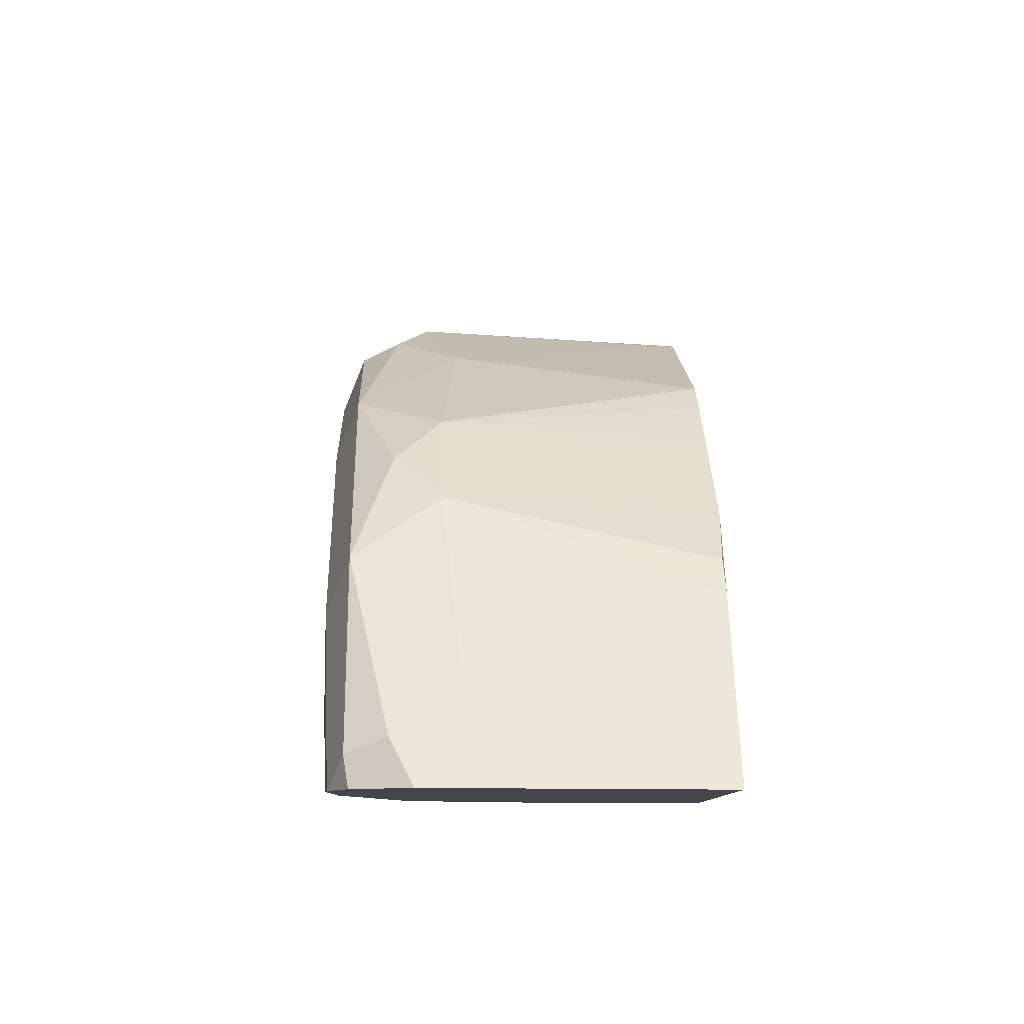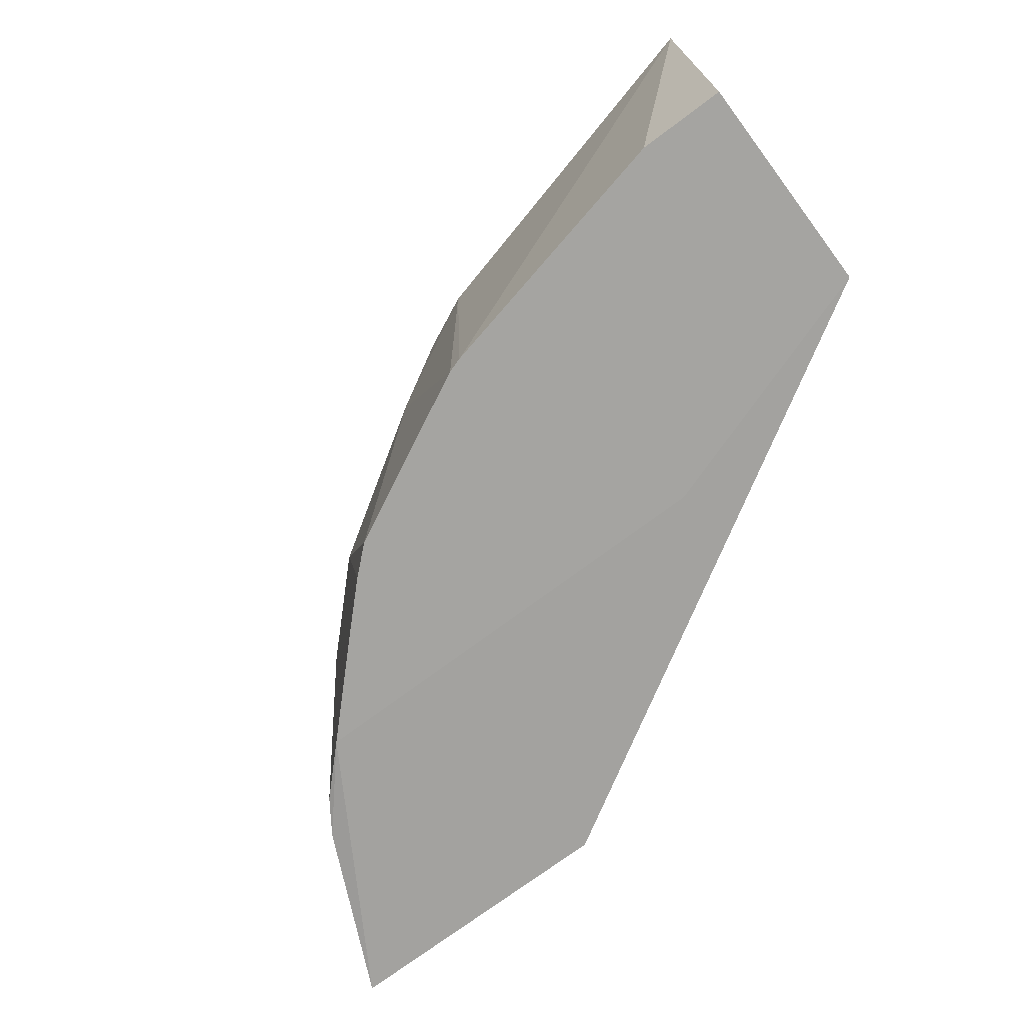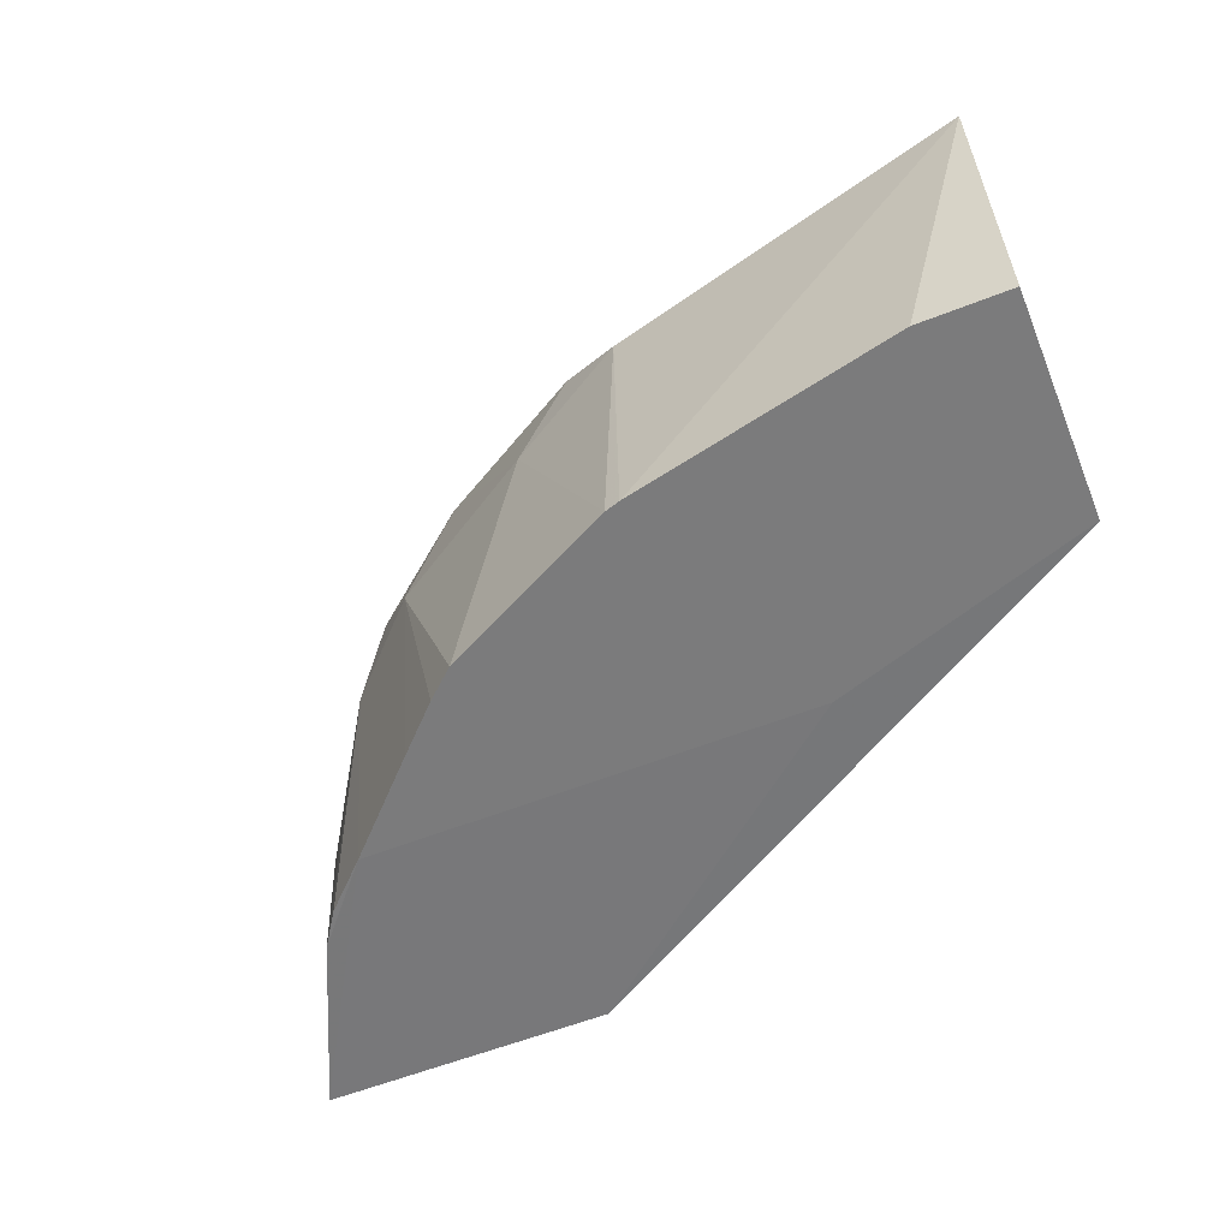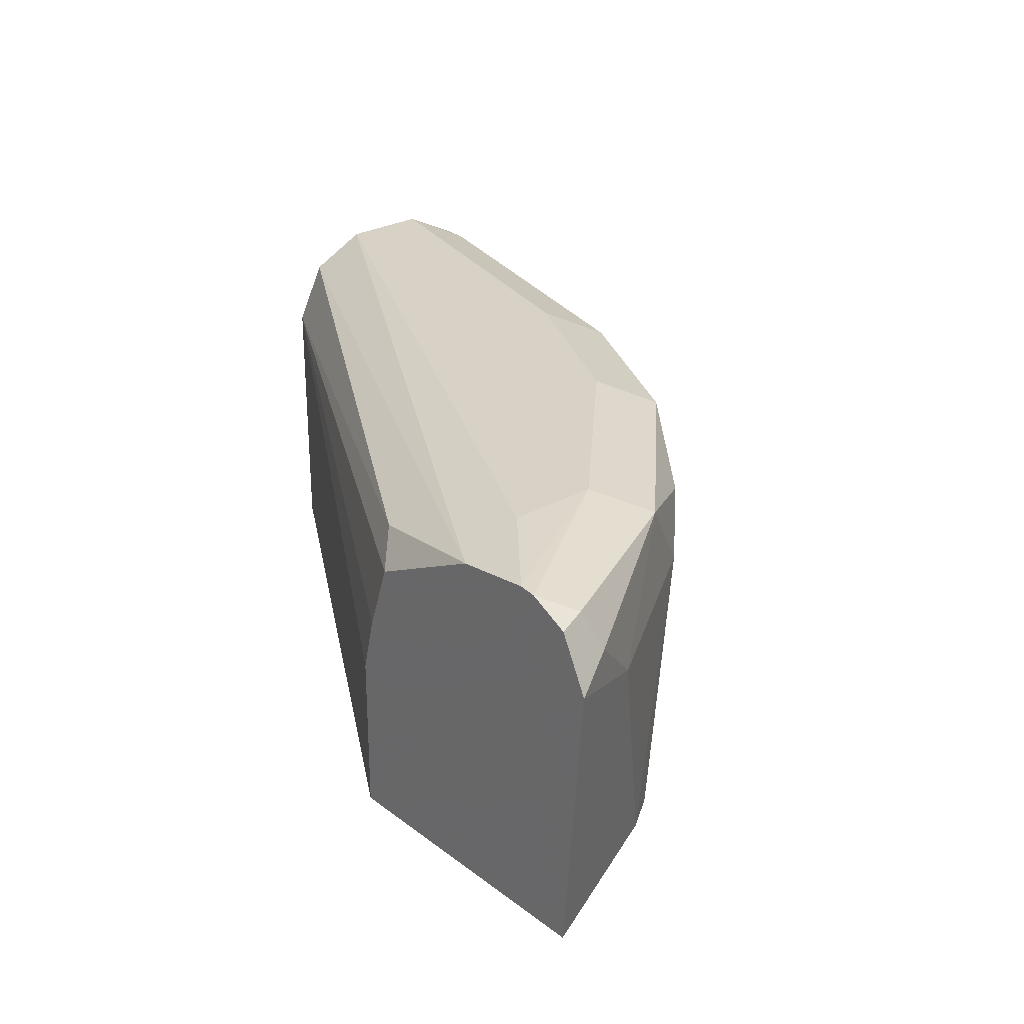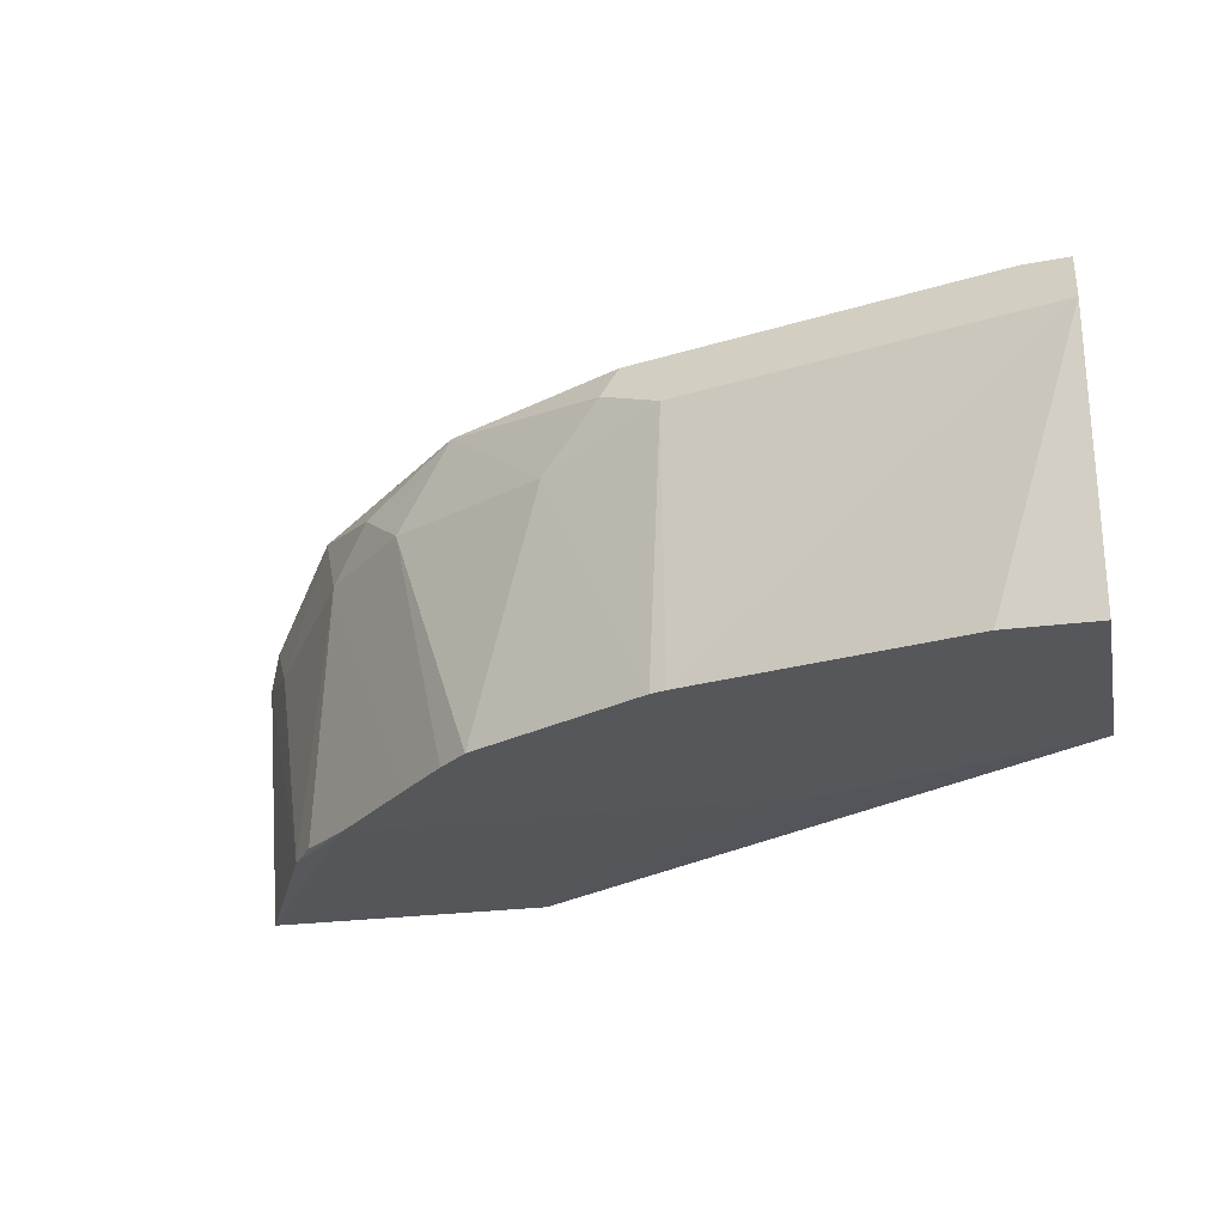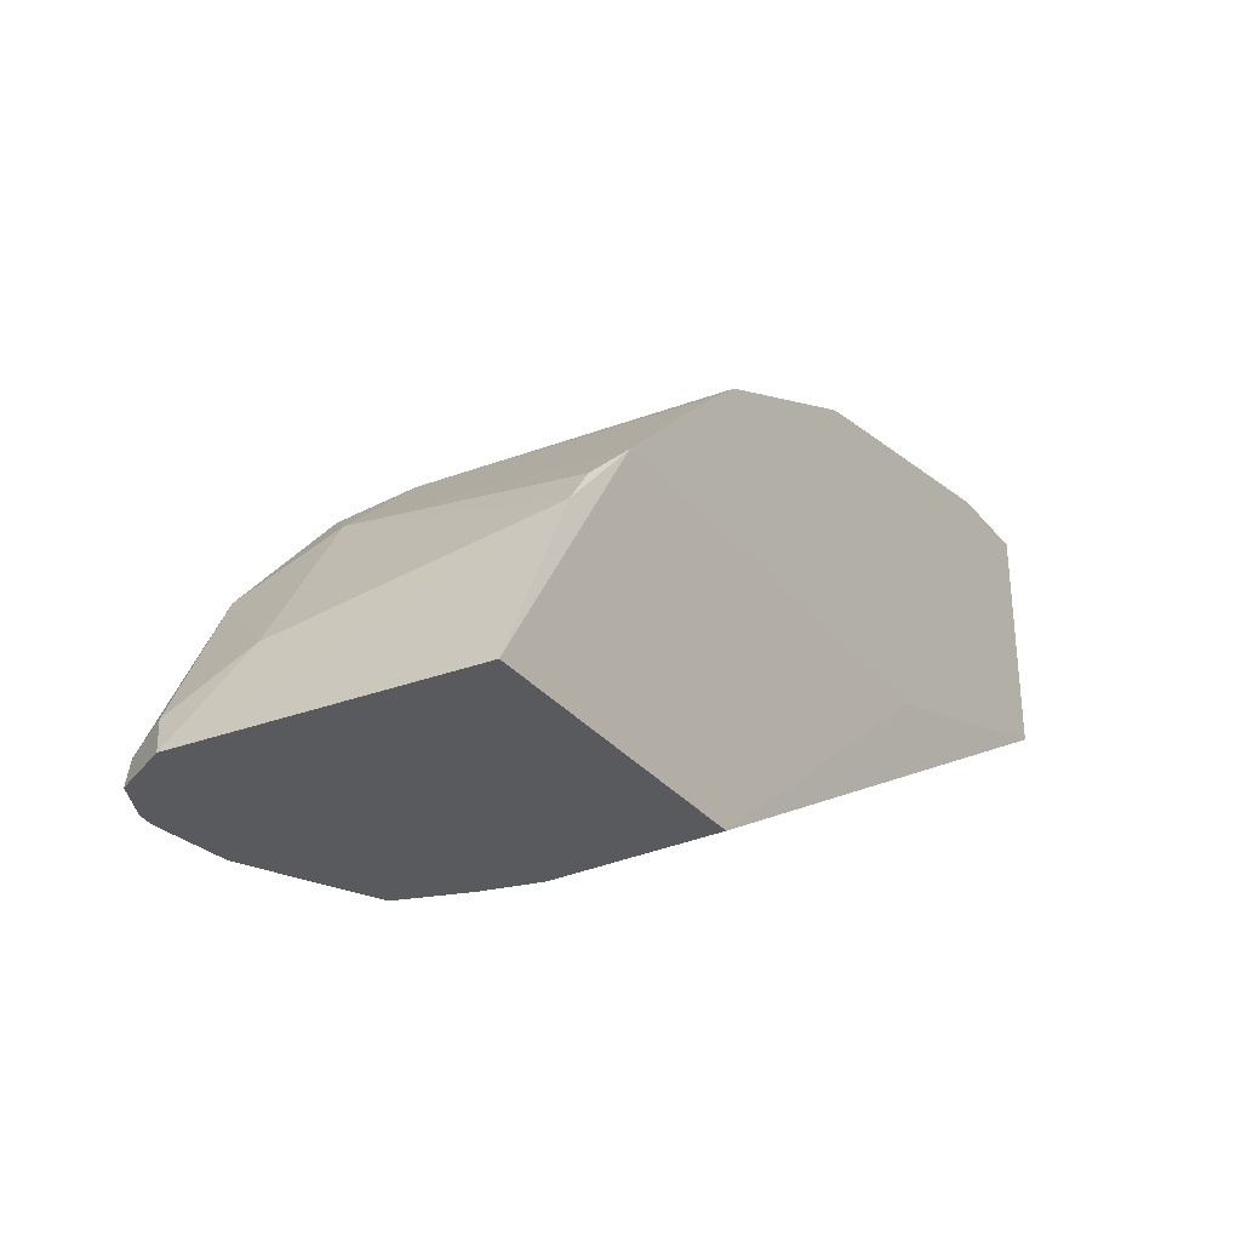
<metadata>
{"format":"obj","ext":"obj","renderer":"f3d","projection":"perspective","resolution":1024,"background":"white","views":[{"elev":-10.0,"azim":-92.4,"up":"+Z"},{"elev":-73.4,"azim":36.8,"up":"+Y"},{"elev":-58.5,"azim":22.1,"up":"+Y"},{"elev":27.4,"azim":-131.1,"up":"+Y"},{"elev":-26.7,"azim":11.4,"up":"+Y"},{"elev":-31.6,"azim":-57.6,"up":"+Z"}]}
</metadata>
<code>
v -0.3623 0.8075 0.1528
v -0.3207 0.6965 0.2228
v -0.3412 0.792 0.195
v -0.2985 0.7981 0.262
v -0.3107 0.6965 0.2376
v -0.2911 0.6945 0.2572
v -0.3531 0.6965 0.1528
v -0.3356 0.8375 0.1528
v -0.3534 0.8253 0.1528
v -0.3512 0.8297 0.1528
v -0.3473 0.8316 0.1645
v -0.3534 0.8164 0.1706
v -0.3107 0.8316 0.2376
v -0.2924 0.8408 0.2193
v -0.329 0.8383 0.1528
v -0.2984 0.8348 0.1528
v -0.0001349 0.8408 0.329
v -0.2924 0.8408 0.1828
v -0.2559 0.8408 0.2193
v -0.1462 0.8408 0.329
v -0.0001349 0.8407 0.3657
v -0.0001349 0.8286 0.3046
v -0.2376 0.8225 0.1645
v -0.2493 0.8108 0.1528
v -0.0001349 0.8042 0.2925
v -0.0001349 0.6945 0.2925
v -0.2343 0.6965 0.1528
v -0.2343 0.7611 0.1528
v -0.2399 0.7836 0.1528
v -0.1071 0.6945 0.2572
v -0.1524 0.6945 0.358
v -0.2256 0.6945 0.3214
v -0.2376 0.6945 0.3107
v -0.2561 0.6945 0.2925
v -0.262 0.7981 0.2985
v -0.1949 0.792 0.3412
v -0.2376 0.8316 0.3107
v -0.2802 0.8164 0.2803
v -0.2193 0.8408 0.2925
v -0.1645 0.8316 0.3473
v -0.0183 0.8316 0.3838
v -0.0001349 0.8286 0.3899
v -0.1706 0.8164 0.3534
v -0.1462 0.8042 0.3655
v -0.0001349 0.8043 0.402
v -0.0001349 0.6945 0.3839
v -0.03656 0.6945 0.3839
v -0.1462 0.6945 0.3599
f 20 41 21
f 38 37 13
f 20 40 41
f 20 37 40
f 14 13 39
f 14 39 19
f 20 19 39
f 20 39 37
f 37 39 13
f 36 35 32
f 38 4 35
f 38 35 37
f 37 35 36
f 33 32 35
f 34 33 35
f 34 35 4
f 34 4 6
f 34 6 33
f 41 42 21
f 38 13 4
f 41 43 42
f 47 31 46
f 37 43 40
f 3 12 1
f 3 13 12
f 3 4 13
f 36 32 31
f 36 31 44
f 47 46 45
f 48 47 45
f 48 45 44
f 48 44 31
f 41 40 43
f 48 31 47
f 46 31 26
f 46 26 45
f 22 45 26
f 21 45 22
f 42 45 21
f 42 44 45
f 43 44 42
f 43 36 44
f 37 36 43
f 33 6 32
f 32 6 31
f 29 25 28
f 30 27 26
f 15 17 16
f 15 16 8
f 15 8 14
f 14 8 13
f 11 13 8
f 11 12 13
f 11 9 12
f 10 9 11
f 10 11 8
f 10 8 9
f 9 8 1
f 1 8 7
f 2 1 7
f 2 7 6
f 2 6 5
f 2 5 4
f 2 4 3
f 2 3 1
f 9 1 12
f 15 18 17
f 15 14 18
f 18 14 19
f 18 19 17
f 30 26 6
f 30 6 27
f 6 7 27
f 27 7 8
f 16 24 8
f 24 27 8
f 28 27 24
f 29 28 24
f 29 24 25
f 6 26 31
f 28 25 27
f 25 22 26
f 23 22 25
f 23 25 24
f 23 24 16
f 23 16 22
f 17 22 16
f 17 21 22
f 17 20 21
f 17 19 20
f 25 26 27
f 4 5 6

</code>
